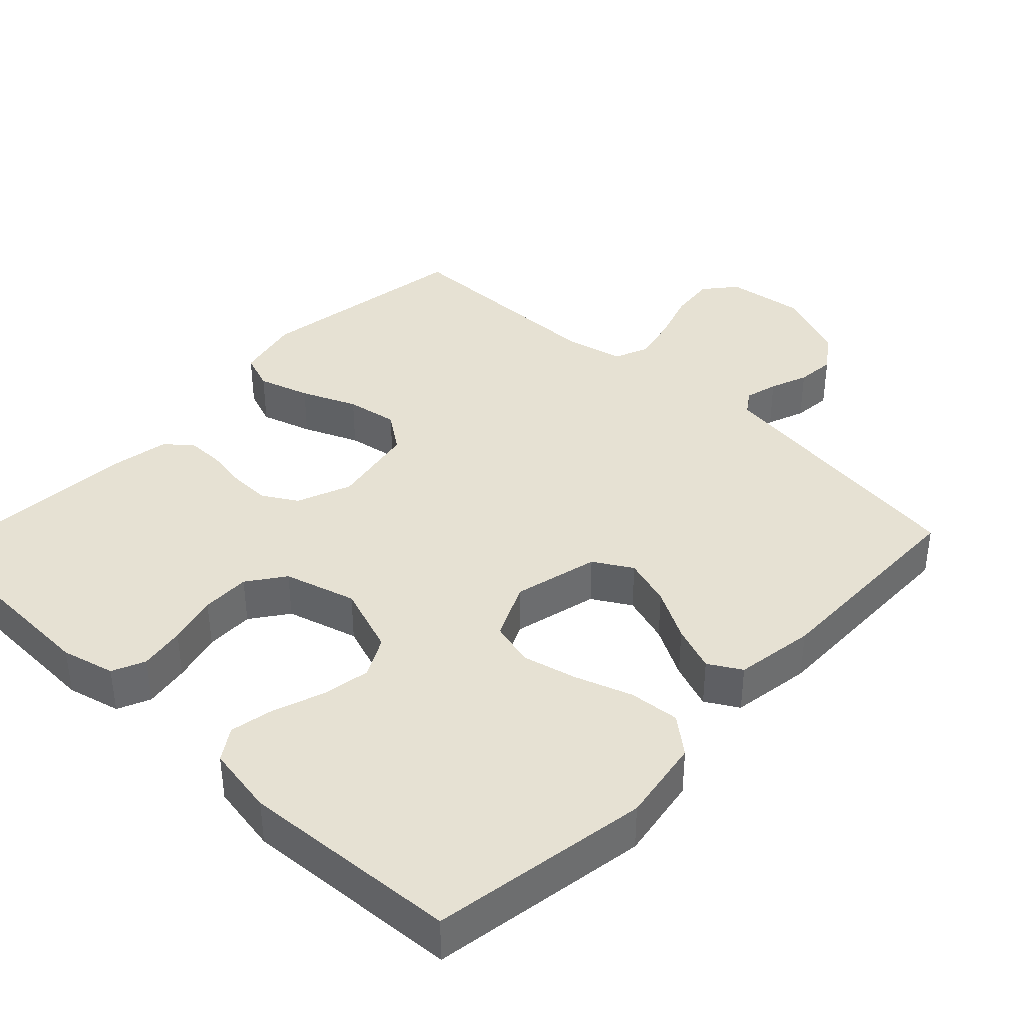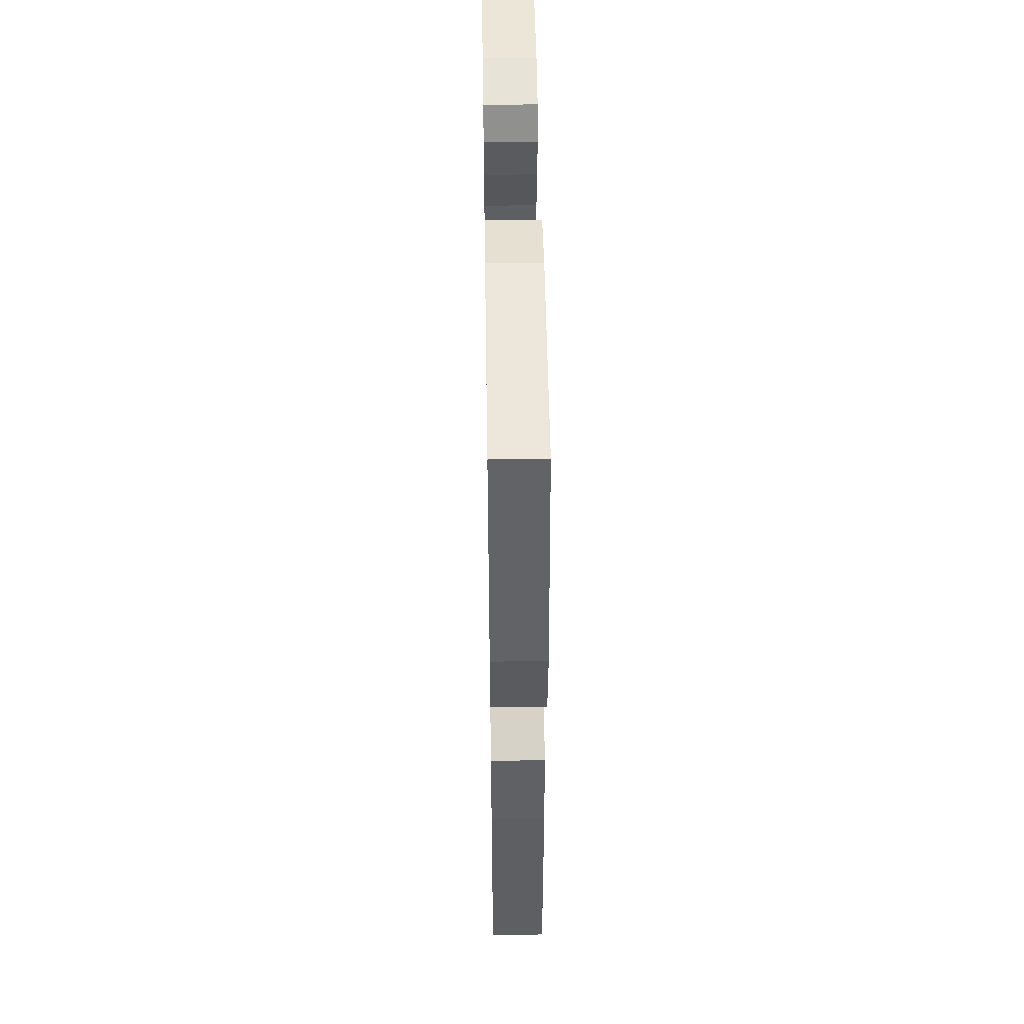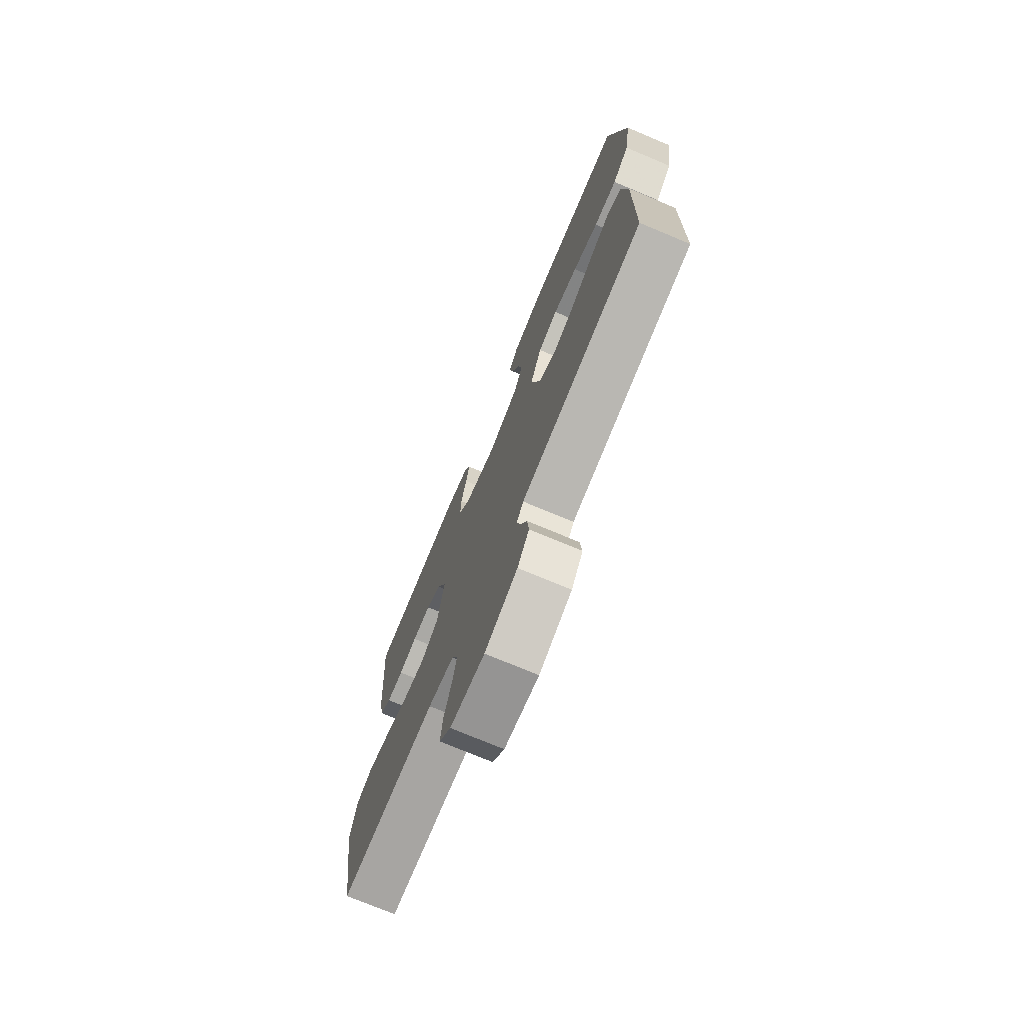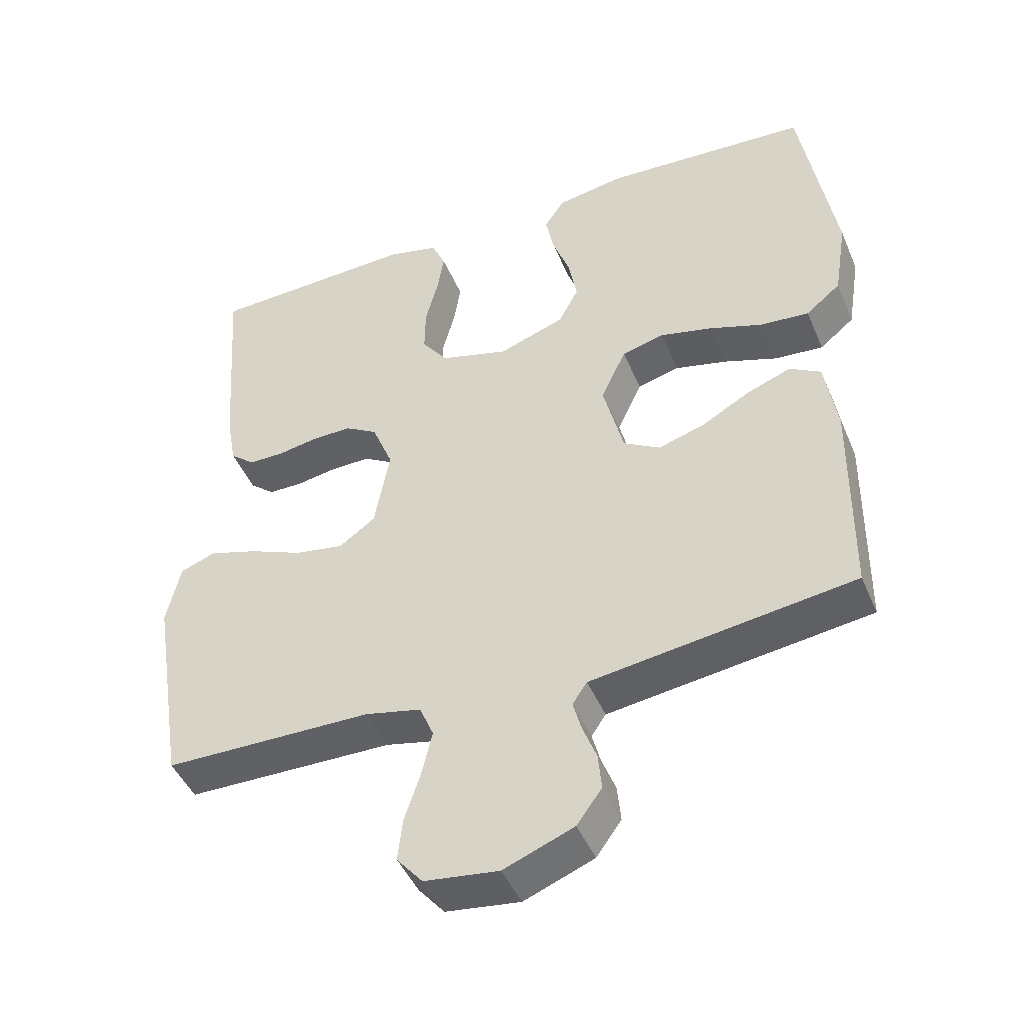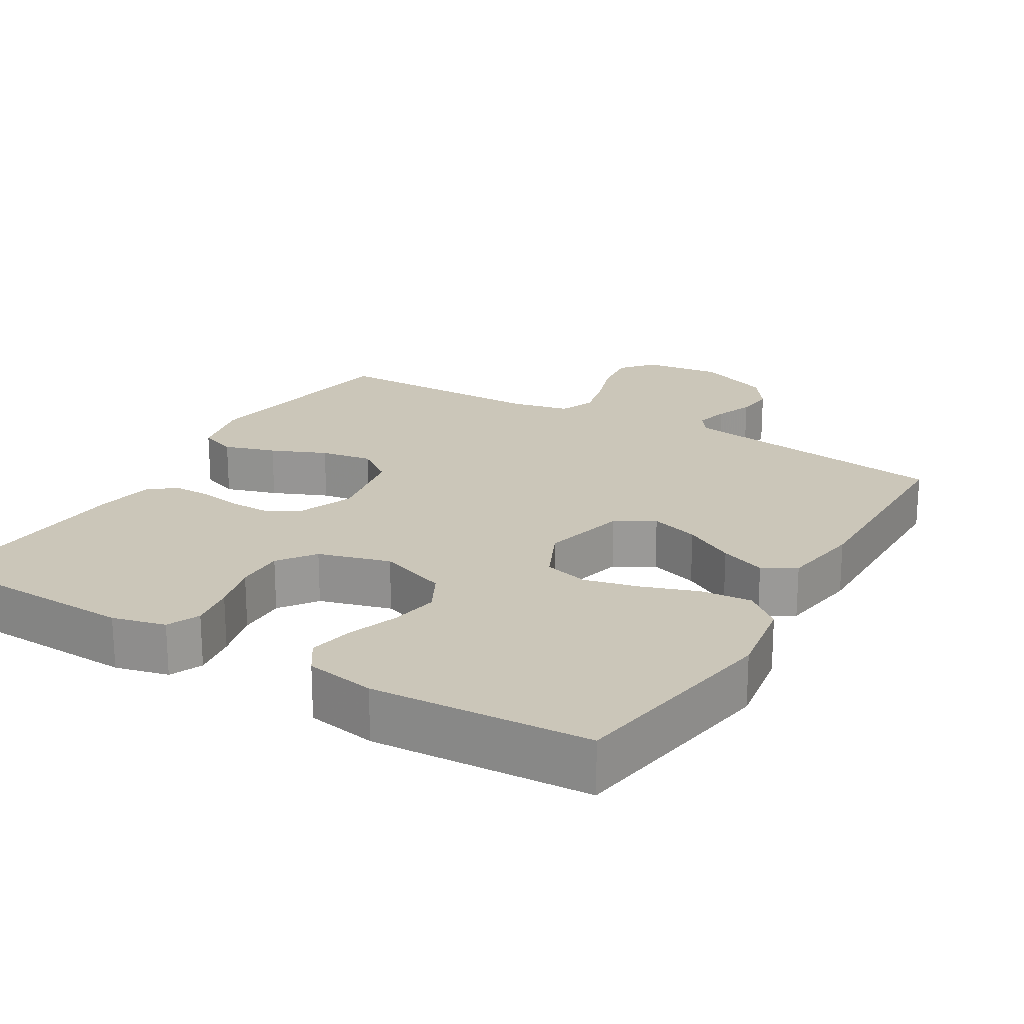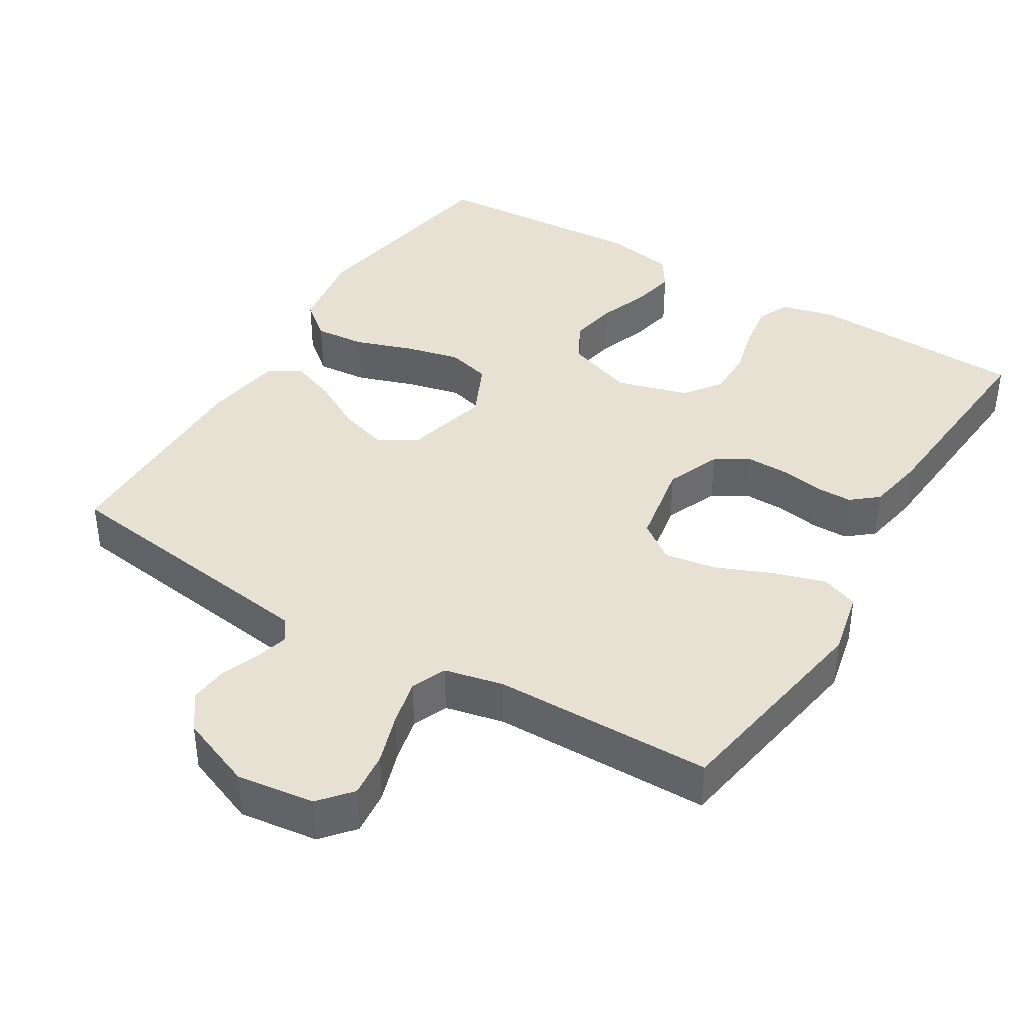
<metadata>
{"format":"obj","ext":"obj","renderer":"f3d","projection":"perspective","resolution":1024,"background":"white","views":[{"elev":38.9,"azim":43.4,"up":"+Y"},{"elev":48.5,"azim":89.1,"up":"+Z"},{"elev":-74.5,"azim":67.3,"up":"+Z"},{"elev":-45.7,"azim":22.2,"up":"+Z"},{"elev":21.0,"azim":30.7,"up":"+Y"},{"elev":39.4,"azim":-148.6,"up":"+Y"}]}
</metadata>
<code>
v -0.5 0.07 -0.5
v -0.548 0.07 -0.2
v -0.528 0.07 -0.11
v -0.477 0.07 -0.091
v -0.406 0.07 -0.113
v -0.33 0.07 -0.145
v -0.259 0.07 -0.157
v -0.207 0.07 -0.119
v -0.185 0.07 0
v -0.215 0.07 0.075
v -0.262 0.07 0.103
v -0.319 0.07 0.102
v -0.377 0.07 0.092
v -0.428 0.07 0.092
v -0.464 0.07 0.122
v -0.478 0.07 0.2
v -0.5 0.07 0.5
v -0.2 0.07 0.512
v -0.127 0.07 0.494
v -0.107 0.07 0.449
v -0.117 0.07 0.386
v -0.135 0.07 0.317
v -0.136 0.07 0.25
v -0.099 0.07 0.199
v 0 0.07 0.171
v 0.095 0.07 0.205
v 0.124 0.07 0.26
v 0.112 0.07 0.327
v 0.087 0.07 0.396
v 0.075 0.07 0.457
v 0.104 0.07 0.501
v 0.2 0.07 0.518
v 0.5 0.07 0.5
v 0.549 0.07 0.2
v 0.53 0.07 0.084
v 0.48 0.07 0.043
v 0.41 0.07 0.049
v 0.332 0.07 0.076
v 0.257 0.07 0.094
v 0.196 0.07 0.078
v 0.16 0.07 0
v 0.189 0.07 -0.117
v 0.242 0.07 -0.148
v 0.309 0.07 -0.127
v 0.379 0.07 -0.088
v 0.442 0.07 -0.064
v 0.487 0.07 -0.09
v 0.504 0.07 -0.2
v 0.5 0.07 -0.5
v 0.2 0.07 -0.541
v 0.121 0.07 -0.552
v 0.1 0.07 -0.583
v 0.112 0.07 -0.628
v 0.132 0.07 -0.68
v 0.137 0.07 -0.733
v 0.101 0.07 -0.783
v 0 0.07 -0.823
v -0.107 0.07 -0.809
v -0.144 0.07 -0.765
v -0.137 0.07 -0.703
v -0.114 0.07 -0.633
v -0.099 0.07 -0.569
v -0.119 0.07 -0.521
v -0.2 0.07 -0.503
v -0.5 0 -0.5
v -0.548 0 -0.2
v -0.528 0 -0.11
v -0.477 0 -0.091
v -0.406 0 -0.113
v -0.33 0 -0.145
v -0.259 0 -0.157
v -0.207 0 -0.119
v -0.185 0 0
v -0.215 0 0.075
v -0.262 0 0.103
v -0.319 0 0.102
v -0.377 0 0.092
v -0.428 0 0.092
v -0.464 0 0.122
v -0.478 0 0.2
v -0.5 0 0.5
v -0.2 0 0.512
v -0.127 0 0.494
v -0.107 0 0.449
v -0.117 0 0.386
v -0.135 0 0.317
v -0.136 0 0.25
v -0.099 0 0.199
v 0 0 0.171
v 0.095 0 0.205
v 0.124 0 0.26
v 0.112 0 0.327
v 0.087 0 0.396
v 0.075 0 0.457
v 0.104 0 0.501
v 0.2 0 0.518
v 0.5 0 0.5
v 0.549 0 0.2
v 0.53 0 0.084
v 0.48 0 0.043
v 0.41 0 0.049
v 0.332 0 0.076
v 0.257 0 0.094
v 0.196 0 0.078
v 0.16 0 0
v 0.189 0 -0.117
v 0.242 0 -0.148
v 0.309 0 -0.127
v 0.379 0 -0.088
v 0.442 0 -0.064
v 0.487 0 -0.09
v 0.504 0 -0.2
v 0.5 0 -0.5
v 0.2 0 -0.541
v 0.121 0 -0.552
v 0.1 0 -0.583
v 0.112 0 -0.628
v 0.132 0 -0.68
v 0.137 0 -0.733
v 0.101 0 -0.783
v 0 0 -0.823
v -0.107 0 -0.809
v -0.144 0 -0.765
v -0.137 0 -0.703
v -0.114 0 -0.633
v -0.099 0 -0.569
v -0.119 0 -0.521
v -0.2 0 -0.503
f 59 60 61
f 58 59 61
f 57 58 61
f 56 57 61
f 55 56 61
f 54 55 61
f 53 54 61
f 52 53 61 62
f 51 52 62 63
f 48 49 50
f 47 48 50
f 46 47 50
f 45 46 50
f 44 45 50
f 51 63 64
f 50 51 64
f 44 50 64
f 43 44 64
f 36 37 38
f 35 36 38
f 34 35 38
f 33 34 38
f 32 33 38
f 31 32 38
f 30 31 38
f 29 30 38
f 28 29 38
f 27 28 38 39
f 26 27 39 40
f 20 21 22
f 19 20 22
f 18 19 22
f 17 18 22
f 16 17 22
f 15 16 22
f 14 15 22
f 13 14 22
f 12 13 22
f 11 12 22 23
f 10 11 23 24
f 4 5 6
f 3 4 6
f 2 3 6
f 1 2 6
f 64 1 6
f 64 6 7
f 64 7 8
f 43 64 8
f 42 43 8
f 41 42 8 9
f 41 9 10
f 40 41 10
f 26 40 10
f 25 26 10
f 10 24 25
f 125 124 123
f 125 123 122
f 125 122 121
f 125 121 120
f 125 120 119
f 125 119 118
f 125 118 117
f 126 125 117 116
f 127 126 116 115
f 114 113 112
f 114 112 111
f 114 111 110
f 114 110 109
f 114 109 108
f 128 127 115
f 128 115 114
f 128 114 108
f 128 108 107
f 102 101 100
f 102 100 99
f 102 99 98
f 102 98 97
f 102 97 96
f 102 96 95
f 102 95 94
f 102 94 93
f 102 93 92
f 103 102 92 91
f 104 103 91 90
f 86 85 84
f 86 84 83
f 86 83 82
f 86 82 81
f 86 81 80
f 86 80 79
f 86 79 78
f 86 78 77
f 86 77 76
f 87 86 76 75
f 88 87 75 74
f 70 69 68
f 70 68 67
f 70 67 66
f 70 66 65
f 70 65 128
f 71 70 128
f 72 71 128
f 72 128 107
f 72 107 106
f 73 72 106 105
f 74 73 105
f 74 105 104
f 74 104 90
f 74 90 89
f 89 88 74
f 1 65 66 2
f 2 66 67 3
f 3 67 68 4
f 4 68 69 5
f 5 69 70 6
f 6 70 71 7
f 7 71 72 8
f 8 72 73 9
f 9 73 74 10
f 10 74 75 11
f 11 75 76 12
f 12 76 77 13
f 13 77 78 14
f 14 78 79 15
f 15 79 80 16
f 16 80 81 17
f 17 81 82 18
f 18 82 83 19
f 19 83 84 20
f 20 84 85 21
f 21 85 86 22
f 22 86 87 23
f 23 87 88 24
f 24 88 89 25
f 25 89 90 26
f 26 90 91 27
f 27 91 92 28
f 28 92 93 29
f 29 93 94 30
f 30 94 95 31
f 31 95 96 32
f 32 96 97 33
f 33 97 98 34
f 34 98 99 35
f 35 99 100 36
f 36 100 101 37
f 37 101 102 38
f 38 102 103 39
f 39 103 104 40
f 40 104 105 41
f 41 105 106 42
f 42 106 107 43
f 43 107 108 44
f 44 108 109 45
f 45 109 110 46
f 46 110 111 47
f 47 111 112 48
f 48 112 113 49
f 49 113 114 50
f 50 114 115 51
f 51 115 116 52
f 52 116 117 53
f 53 117 118 54
f 54 118 119 55
f 55 119 120 56
f 56 120 121 57
f 57 121 122 58
f 58 122 123 59
f 59 123 124 60
f 60 124 125 61
f 61 125 126 62
f 62 126 127 63
f 63 127 128 64
f 64 128 65 1

</code>
